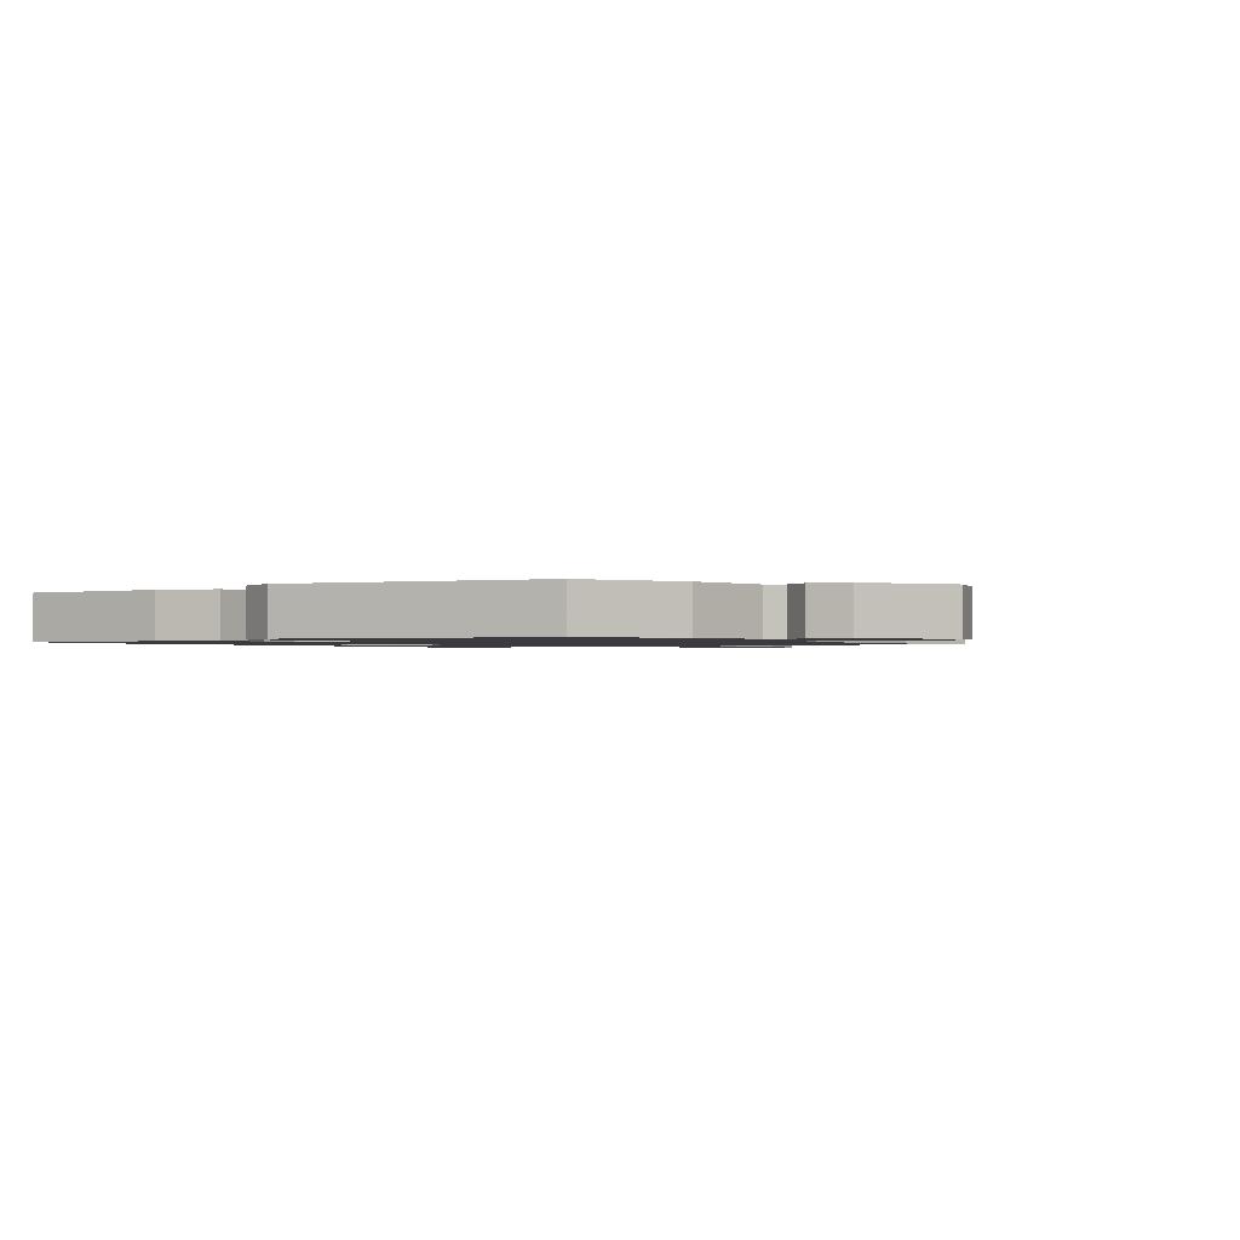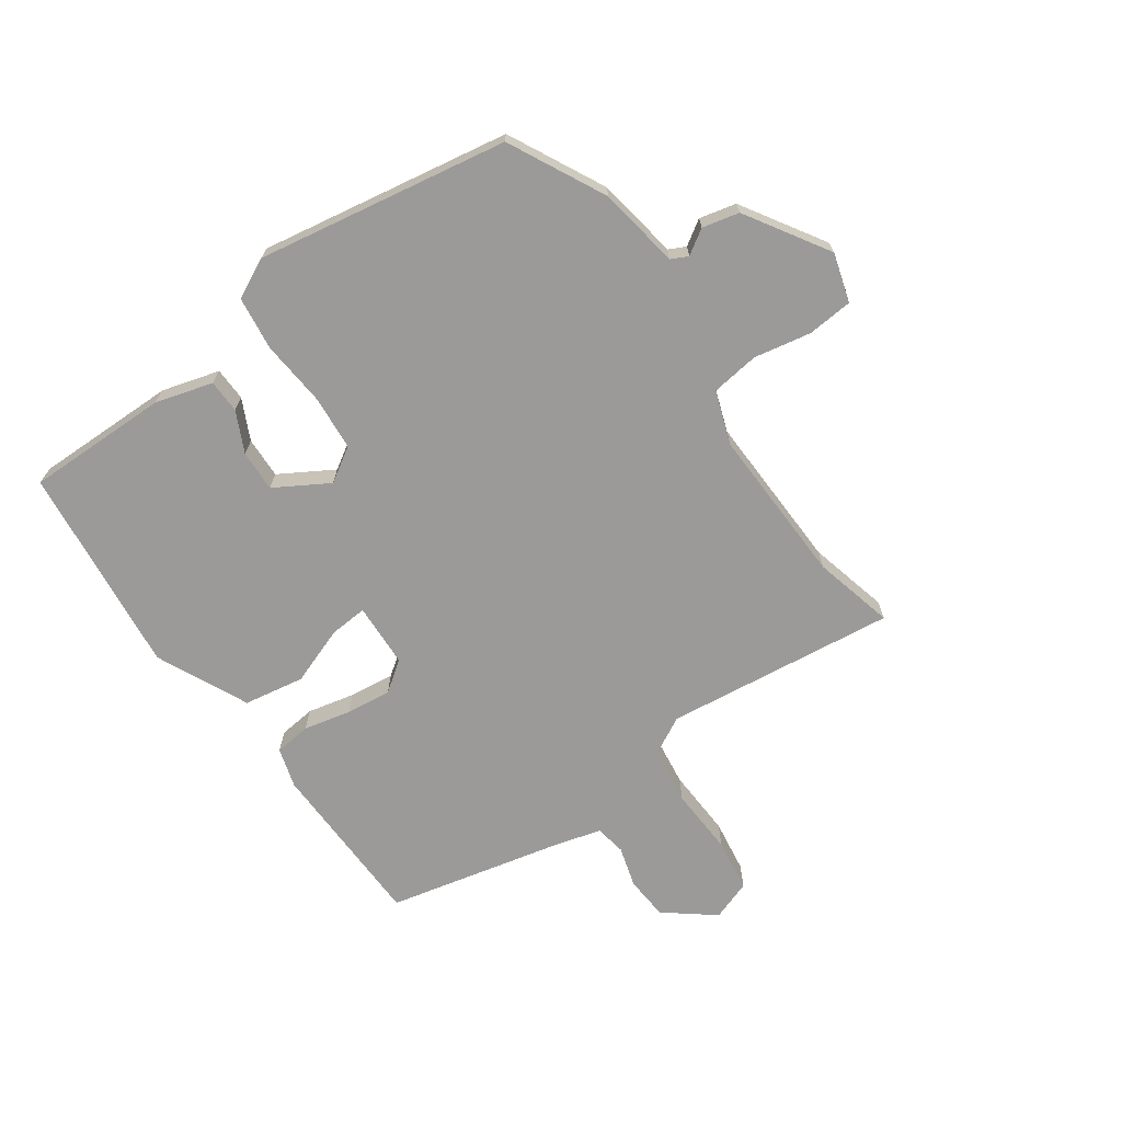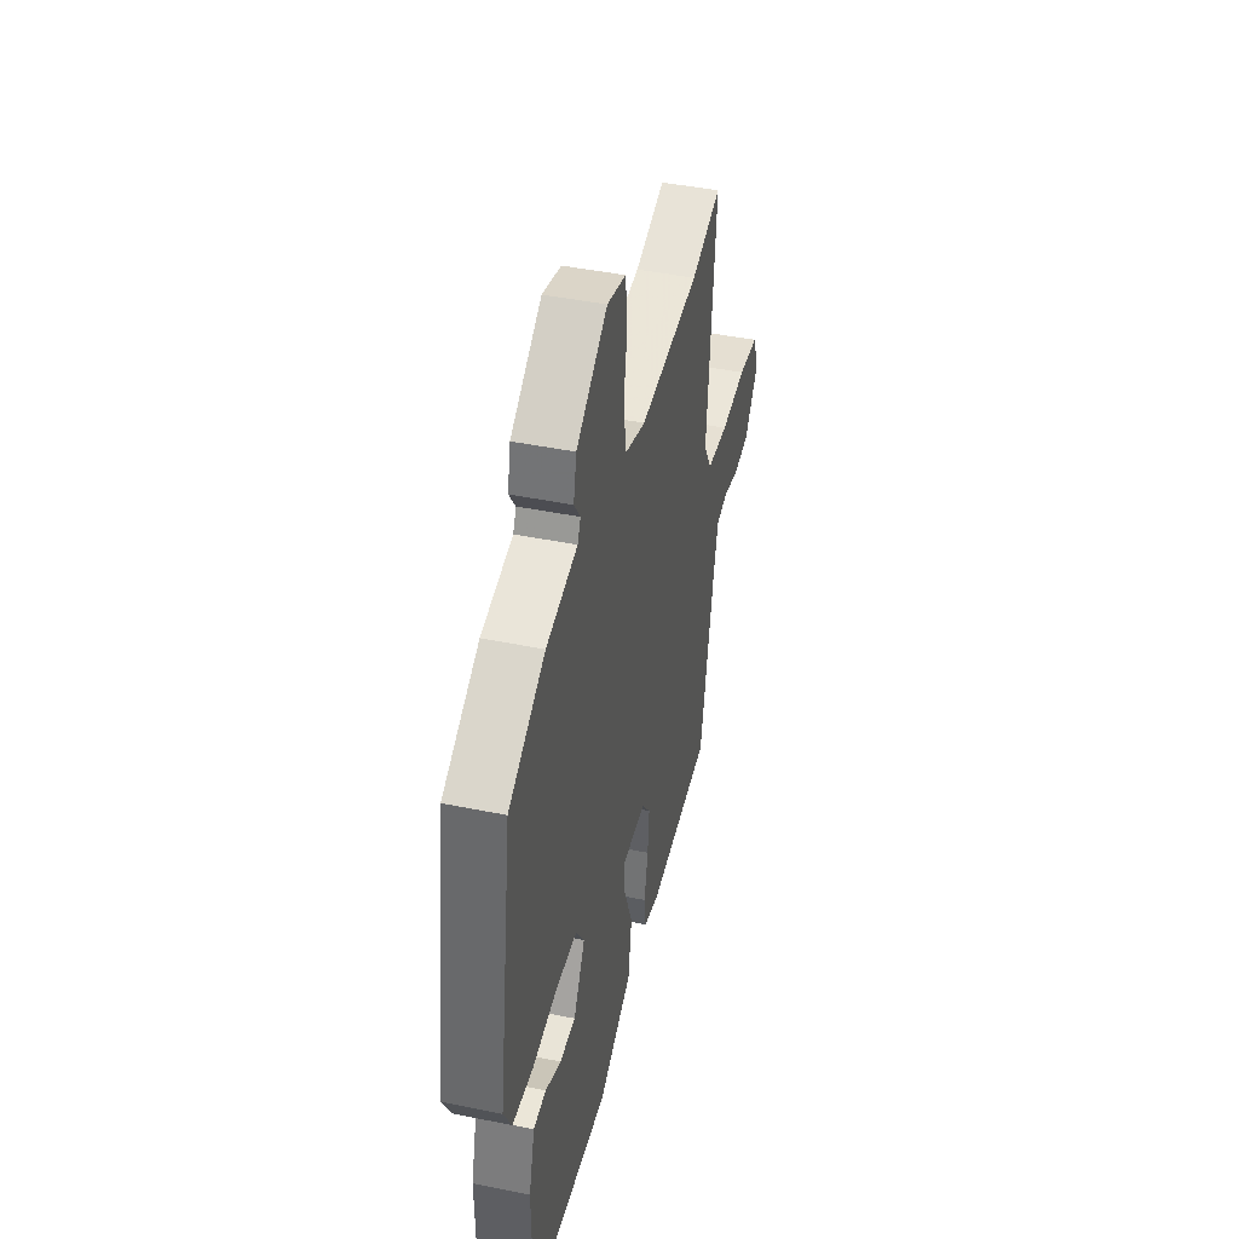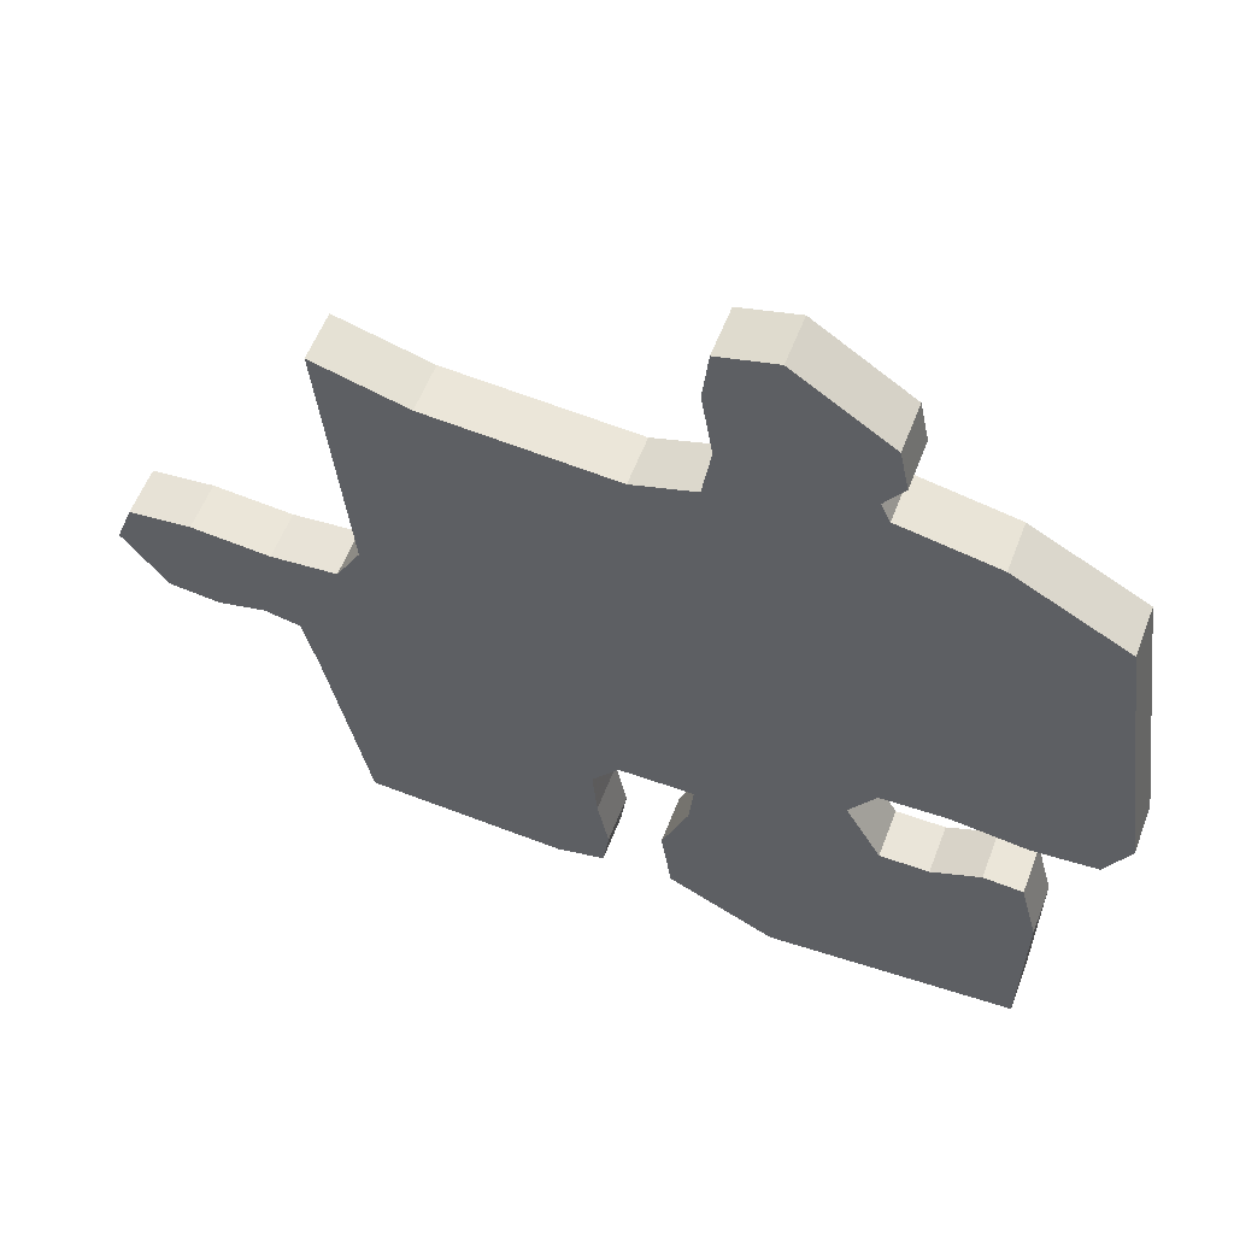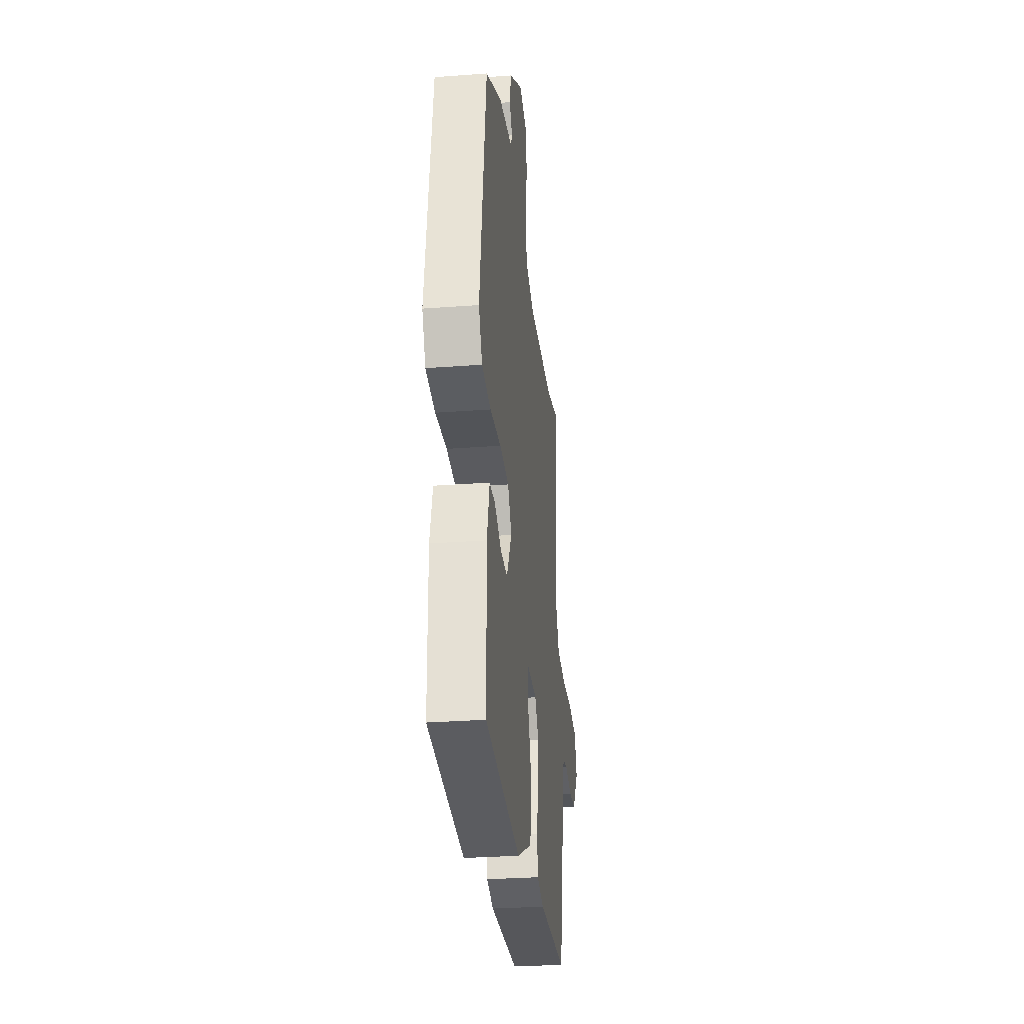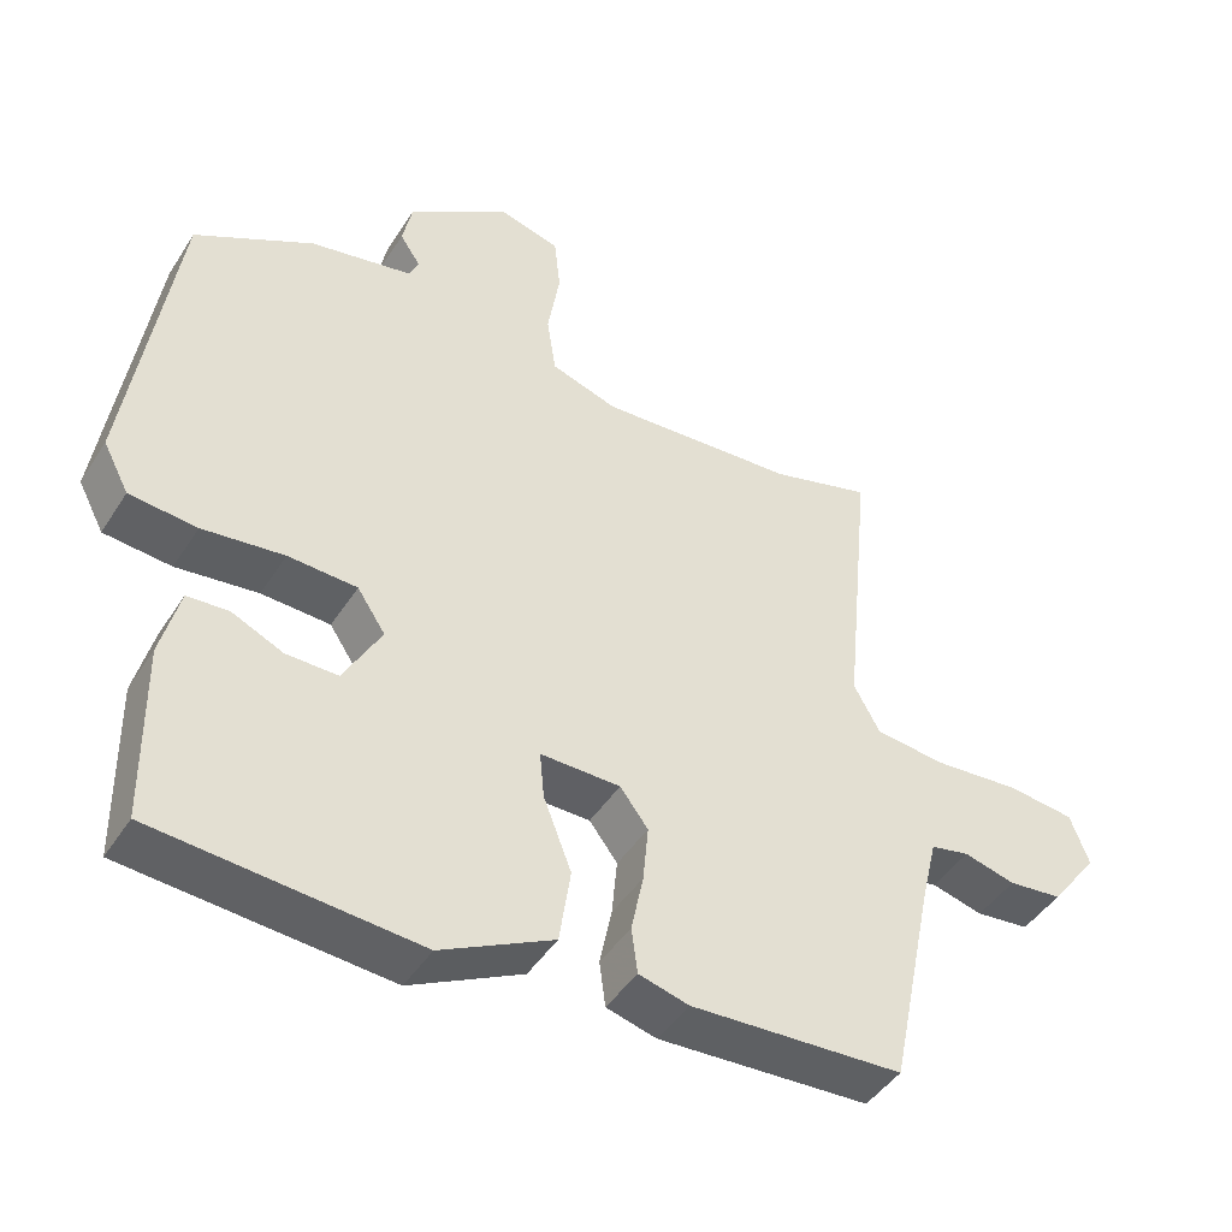
<metadata>
{"format":"obj","ext":"obj","renderer":"f3d","projection":"perspective","resolution":1024,"background":"white","views":[{"elev":-1.2,"azim":-57.8,"up":"+Y"},{"elev":-69.5,"azim":-56.1,"up":"+Y"},{"elev":43.8,"azim":-76.4,"up":"+Z"},{"elev":57.3,"azim":-159.1,"up":"+Z"},{"elev":-29.7,"azim":-83.7,"up":"+Z"},{"elev":-44.6,"azim":-30.5,"up":"+Z"}]}
</metadata>
<code>
v 0.491 0.07 -0.471
v 0.21 0.07 -0.484
v 0.144 0.07 -0.466
v 0.136 0.07 -0.406
v 0.152 0.07 -0.328
v 0.159 0.07 -0.253
v 0.122 0.07 -0.204
v 0.016 0.07 -0.202
v 0.022 0.07 -0.264
v 0.059 0.07 -0.359
v 0.044 0.07 -0.459
v -0.105 0.07 -0.533
v -0.452 0.07 -0.503
v -0.455 0.07 -0.268
v -0.43 0.07 -0.173
v -0.375 0.07 -0.17
v -0.307 0.07 -0.201
v -0.239 0.07 -0.202
v -0.189 0.07 -0.113
v -0.226 0.07 -0.057
v -0.317 0.07 -0.052
v -0.425 0.07 -0.064
v -0.514 0.07 -0.055
v -0.548 0.07 0.01
v -0.486 0.07 0.425
v -0.329 0.07 0.509
v -0.194 0.07 0.534
v -0.181 0.07 0.562
v -0.208 0.07 0.602
v -0.195 0.07 0.663
v -0.061 0.07 0.751
v 0.02 0.07 0.729
v 0.028 0.07 0.654
v 0.012 0.07 0.559
v 0.024 0.07 0.48
v 0.112 0.07 0.451
v 0.373 0.07 0.465
v 0.505 0.07 0.501
v 0.468 0.07 0.12
v 0.503 0.07 0.057
v 0.597 0.07 0.047
v 0.709 0.07 0.055
v 0.797 0.07 0.044
v 0.822 0.07 -0.022
v 0.76 0.07 -0.104
v 0.689 0.07 -0.111
v 0.621 0.07 -0.093
v 0.57 0.07 -0.103
v 0.549 0.07 -0.19
v 0.491 0 -0.471
v 0.21 0 -0.484
v 0.144 0 -0.466
v 0.136 0 -0.406
v 0.152 0 -0.328
v 0.159 0 -0.253
v 0.122 0 -0.204
v 0.016 0 -0.202
v 0.022 0 -0.264
v 0.059 0 -0.359
v 0.044 0 -0.459
v -0.105 0 -0.533
v -0.452 0 -0.503
v -0.455 0 -0.268
v -0.43 0 -0.173
v -0.375 0 -0.17
v -0.307 0 -0.201
v -0.239 0 -0.202
v -0.189 0 -0.113
v -0.226 0 -0.057
v -0.317 0 -0.052
v -0.425 0 -0.064
v -0.514 0 -0.055
v -0.548 0 0.01
v -0.486 0 0.425
v -0.329 0 0.509
v -0.194 0 0.534
v -0.181 0 0.562
v -0.208 0 0.602
v -0.195 0 0.663
v -0.061 0 0.751
v 0.02 0 0.729
v 0.028 0 0.654
v 0.012 0 0.559
v 0.024 0 0.48
v 0.112 0 0.451
v 0.373 0 0.465
v 0.505 0 0.501
v 0.468 0 0.12
v 0.503 0 0.057
v 0.597 0 0.047
v 0.709 0 0.055
v 0.797 0 0.044
v 0.822 0 -0.022
v 0.76 0 -0.104
v 0.689 0 -0.111
v 0.621 0 -0.093
v 0.57 0 -0.103
v 0.549 0 -0.19
f 44 45 46 47
f 44 47 48
f 41 42 43 44
f 40 41 44 48
f 39 40 48 49
f 37 38 39
f 36 37 39 49
f 31 32 33 34
f 31 34 35
f 28 29 30 31
f 27 28 31 35
f 21 22 23 24
f 20 21 24 25
f 19 20 25 26
f 14 15 16 17
f 14 17 18
f 13 14 18
f 12 13 18
f 9 10 11 12
f 8 9 12 18
f 2 3 4 5
f 2 5 6
f 1 2 6
f 49 1 6 7
f 19 26 27 35
f 19 35 36 49
f 8 18 19 49
f 7 8 49
f 96 95 94 93
f 97 96 93
f 93 92 91 90
f 97 93 90 89
f 98 97 89 88
f 88 87 86
f 98 88 86 85
f 83 82 81 80
f 84 83 80
f 80 79 78 77
f 84 80 77 76
f 73 72 71 70
f 74 73 70 69
f 75 74 69 68
f 66 65 64 63
f 67 66 63
f 67 63 62
f 67 62 61
f 61 60 59 58
f 67 61 58 57
f 54 53 52 51
f 55 54 51
f 55 51 50
f 56 55 50 98
f 84 76 75 68
f 98 85 84 68
f 98 68 67 57
f 98 57 56
f 1 50 51 2
f 2 51 52 3
f 3 52 53 4
f 4 53 54 5
f 5 54 55 6
f 6 55 56 7
f 7 56 57 8
f 8 57 58 9
f 9 58 59 10
f 10 59 60 11
f 11 60 61 12
f 12 61 62 13
f 13 62 63 14
f 14 63 64 15
f 15 64 65 16
f 16 65 66 17
f 17 66 67 18
f 18 67 68 19
f 19 68 69 20
f 20 69 70 21
f 21 70 71 22
f 22 71 72 23
f 23 72 73 24
f 24 73 74 25
f 25 74 75 26
f 26 75 76 27
f 27 76 77 28
f 28 77 78 29
f 29 78 79 30
f 30 79 80 31
f 31 80 81 32
f 32 81 82 33
f 33 82 83 34
f 34 83 84 35
f 35 84 85 36
f 36 85 86 37
f 37 86 87 38
f 38 87 88 39
f 39 88 89 40
f 40 89 90 41
f 41 90 91 42
f 42 91 92 43
f 43 92 93 44
f 44 93 94 45
f 45 94 95 46
f 46 95 96 47
f 47 96 97 48
f 48 97 98 49
f 49 98 50 1

</code>
